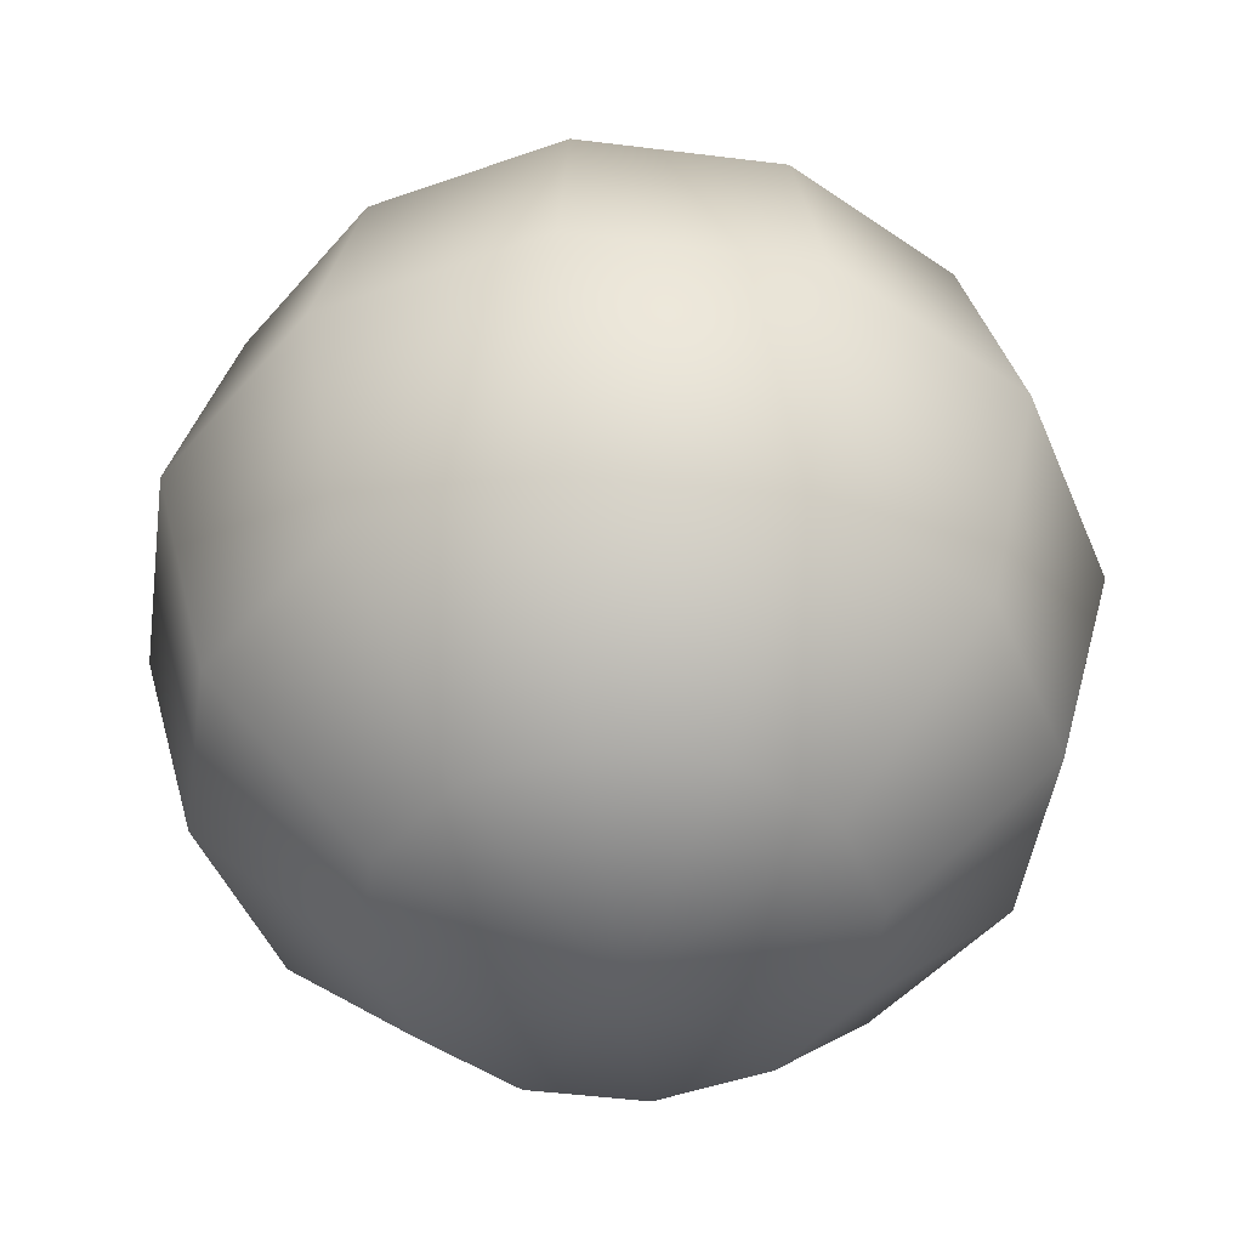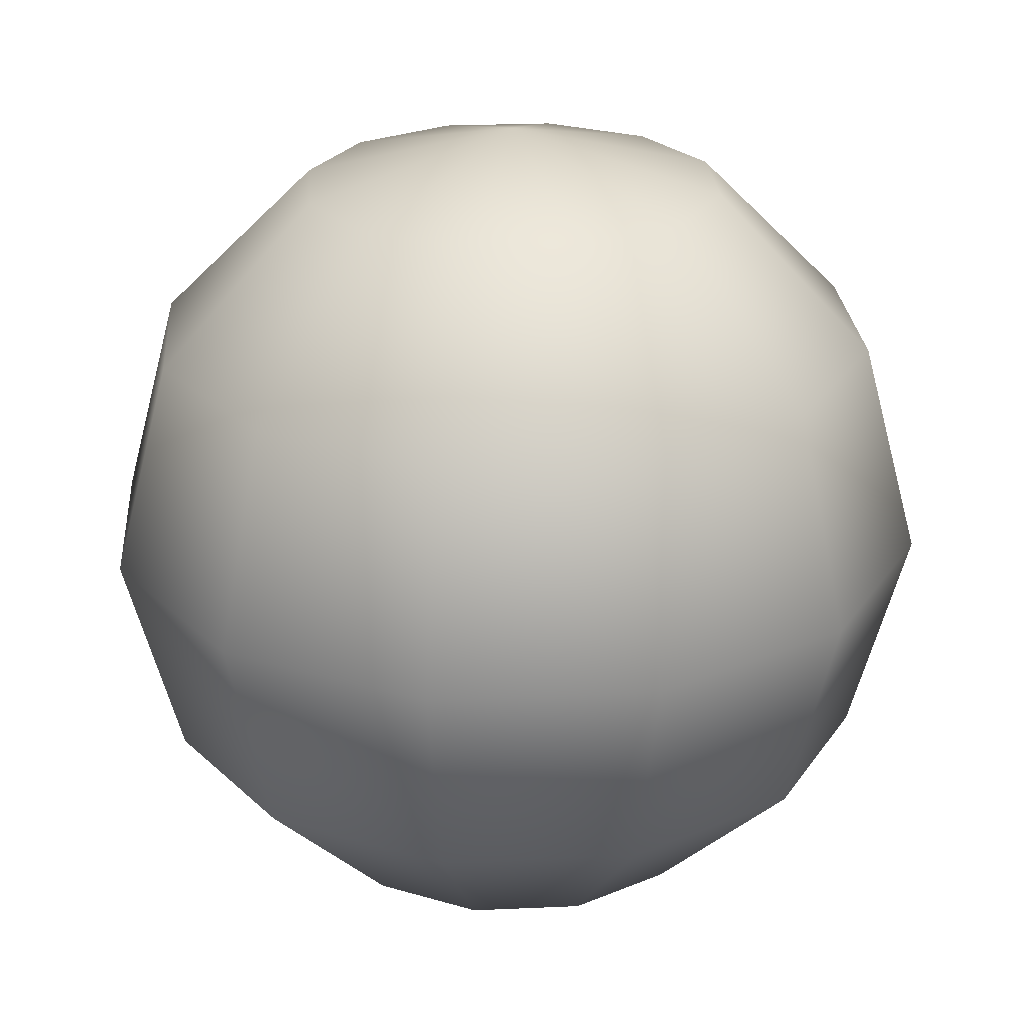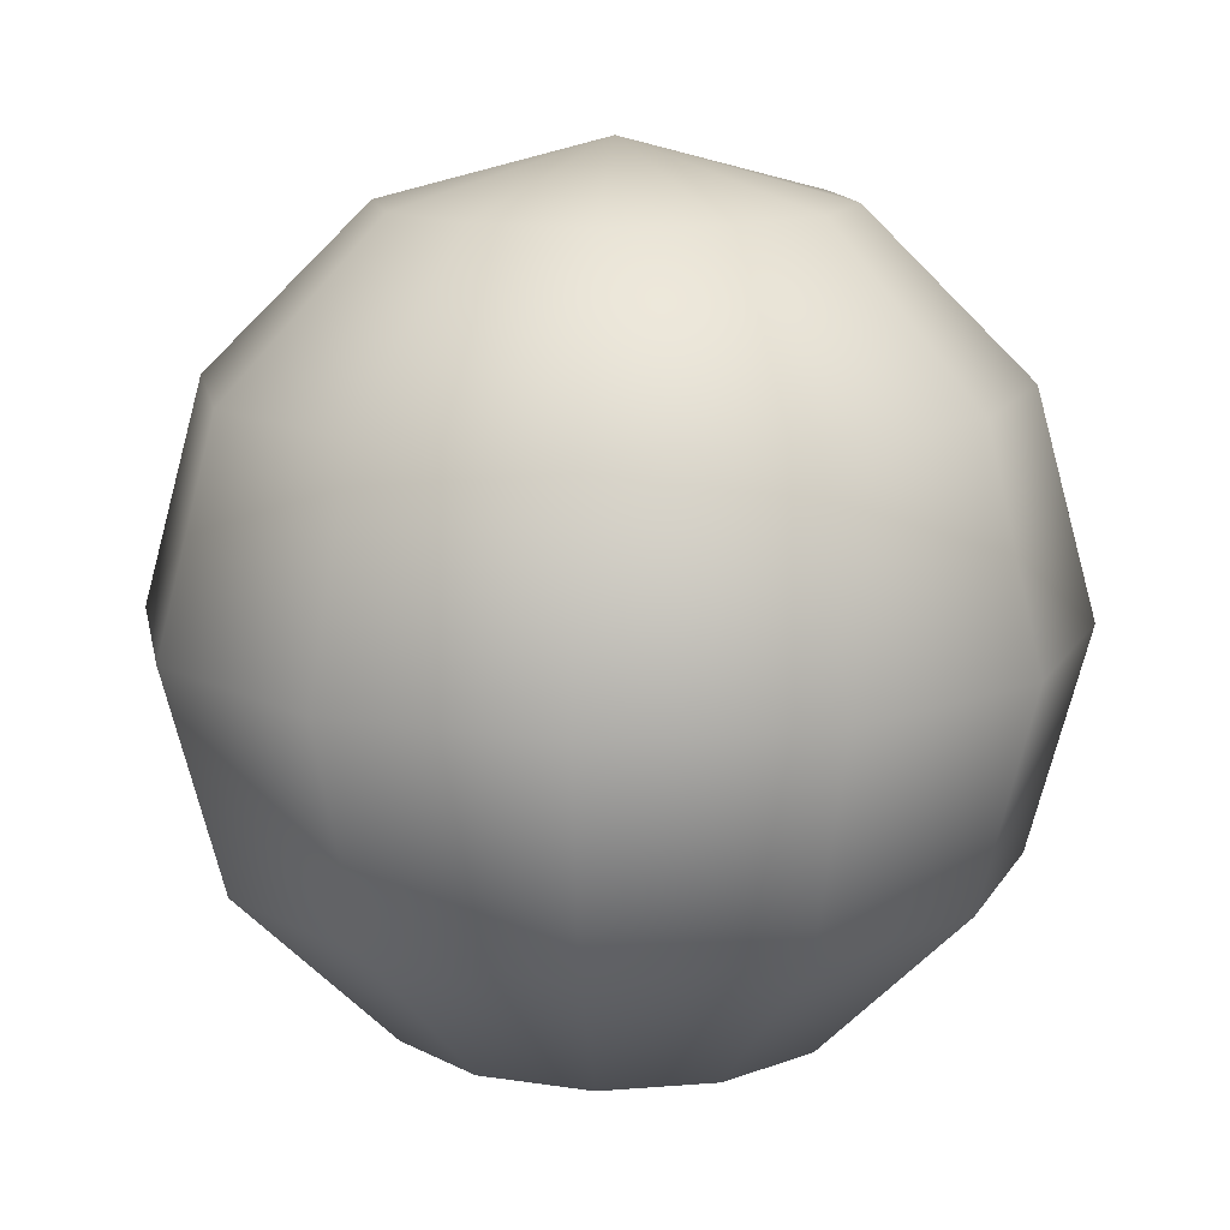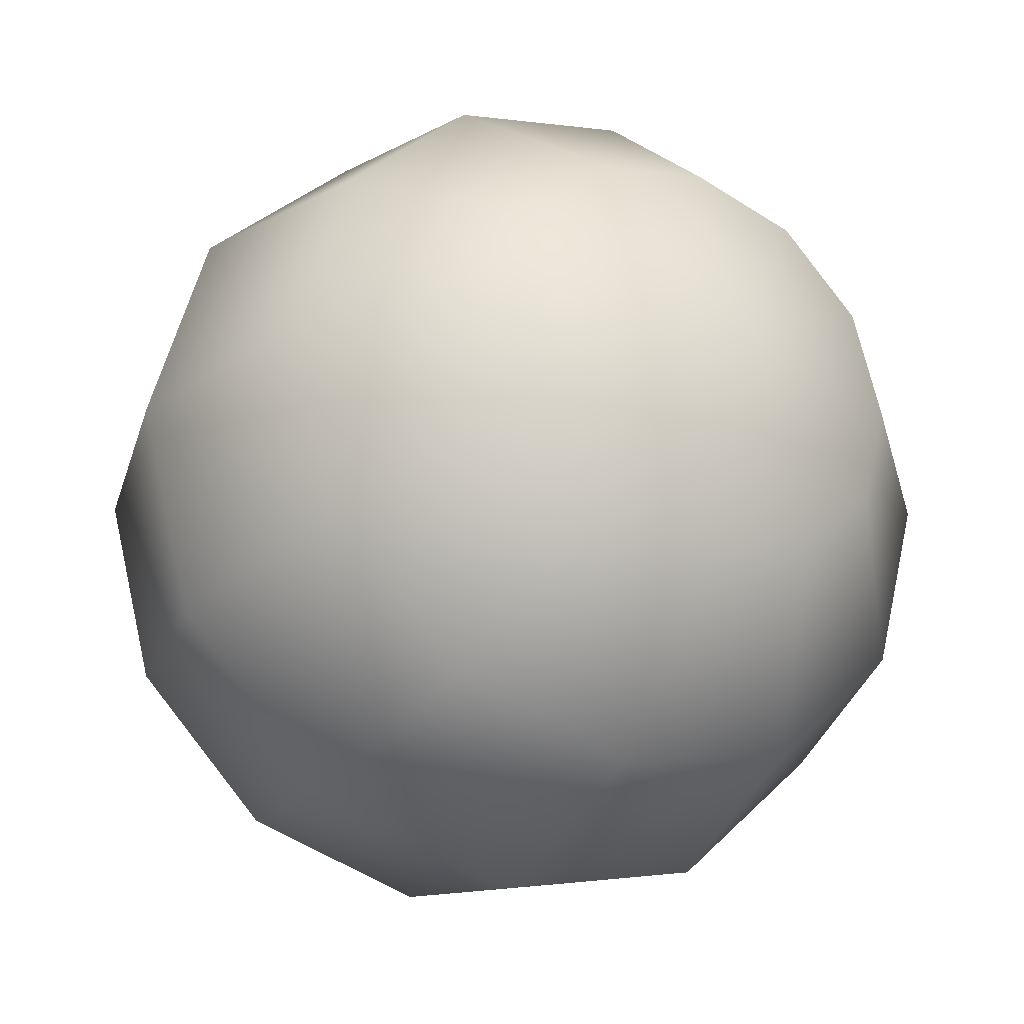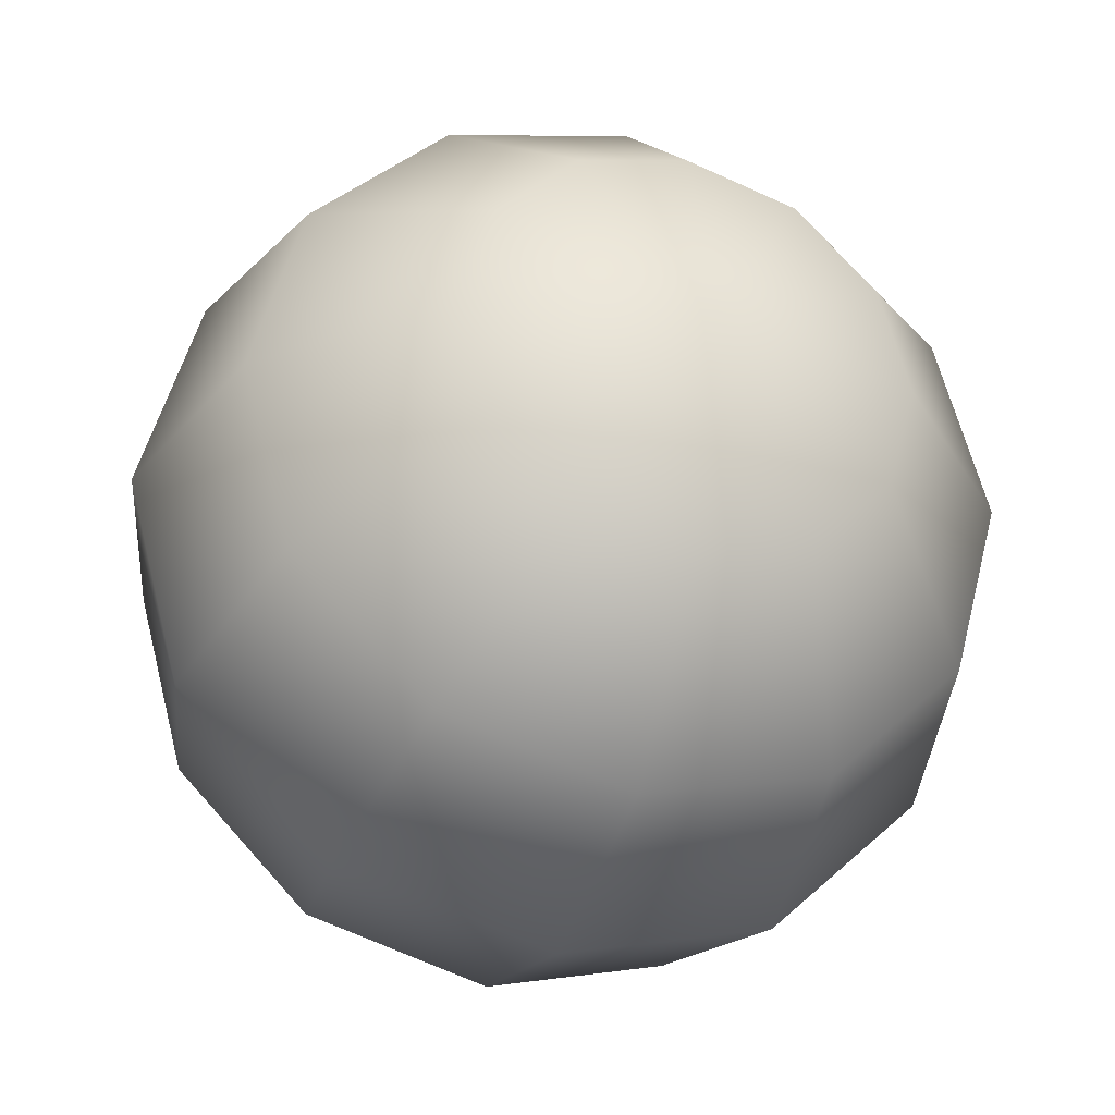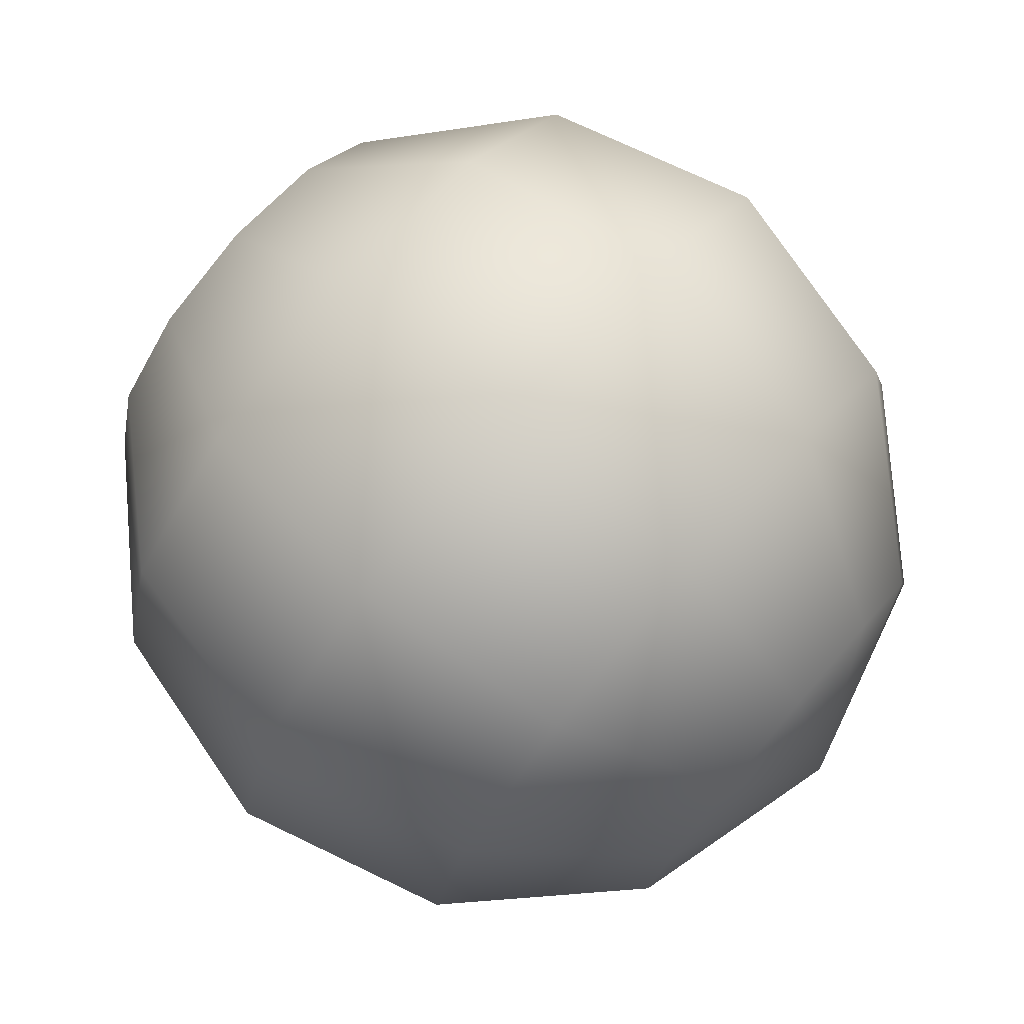
<metadata>
{"format":"obj","ext":"obj","renderer":"f3d","projection":"perspective","resolution":1024,"background":"white","views":[{"elev":-47.1,"azim":-53.1,"up":"+Y"},{"elev":24.8,"azim":-79.2,"up":"+Y"},{"elev":13.2,"azim":-175.5,"up":"+Y"},{"elev":-28.3,"azim":149.3,"up":"+Z"},{"elev":-32.4,"azim":-19.0,"up":"+Z"},{"elev":77.0,"azim":-49.4,"up":"+Z"}]}
</metadata>
<code>
v 0.5 1.866 0
v 0.866 1.5 0
v 1 1 0
v 0.866 0.5 0
v 0.5 0.134 0
v 0.433 1.866 0.25
v 0.75 1.5 0.433
v 0.866 1 0.5
v 0.75 0.5 0.433
v 0.433 0.134 0.25
v 0.25 1.866 0.433
v 0.433 1.5 0.75
v 0.5 1 0.866
v 0.433 0.5 0.75
v 0.25 0.134 0.433
v -0 1.866 0.5
v -0 1.5 0.866
v -0 1 1
v -0 0.5 0.866
v -0 0.134 0.5
v -0.25 1.866 0.433
v -0.433 1.5 0.75
v -0.5 1 0.866
v -0.433 0.5 0.75
v -0.25 0.134 0.433
v -0.433 1.866 0.25
v -0.75 1.5 0.433
v -0.866 1 0.5
v -0.75 0.5 0.433
v -0.433 0.134 0.25
v -0.5 1.866 -0
v -0.866 1.5 -0
v -1 1 -0
v -0.866 0.5 -0
v -0.5 0.134 -0
v -0.433 1.866 -0.25
v -0.75 1.5 -0.433
v -0.866 1 -0.5
v -0.75 0.5 -0.433
v -0.433 0.134 -0.25
v -0.25 1.866 -0.433
v -0.433 1.5 -0.75
v -0.5 1 -0.866
v -0.433 0.5 -0.75
v -0.25 0.134 -0.433
v 0 1.866 -0.5
v 0 1.5 -0.866
v 0 1 -1
v 0 0.5 -0.866
v 0 0.134 -0.5
v 0.25 1.866 -0.433
v 0.433 1.5 -0.75
v 0.5 1 -0.866
v 0.433 0.5 -0.75
v 0.25 0.134 -0.433
v 0.433 1.866 -0.25
v 0.75 1.5 -0.433
v 0.866 1 -0.5
v 0.75 0.5 -0.433
v 0.433 0.134 -0.25
v 0 2 0
v 0 0 0
f 7 2 1 6
f 8 3 2 7
f 9 4 3 8
f 10 5 4 9
f 6 1 61
f 5 10 62
f 12 7 6 11
f 13 8 7 12
f 14 9 8 13
f 15 10 9 14
f 11 6 61
f 10 15 62
f 17 12 11 16
f 18 13 12 17
f 19 14 13 18
f 20 15 14 19
f 16 11 61
f 15 20 62
f 22 17 16 21
f 23 18 17 22
f 24 19 18 23
f 25 20 19 24
f 21 16 61
f 20 25 62
f 27 22 21 26
f 28 23 22 27
f 29 24 23 28
f 30 25 24 29
f 26 21 61
f 25 30 62
f 32 27 26 31
f 33 28 27 32
f 34 29 28 33
f 35 30 29 34
f 31 26 61
f 30 35 62
f 37 32 31 36
f 38 33 32 37
f 39 34 33 38
f 40 35 34 39
f 36 31 61
f 35 40 62
f 42 37 36 41
f 43 38 37 42
f 44 39 38 43
f 45 40 39 44
f 41 36 61
f 40 45 62
f 47 42 41 46
f 48 43 42 47
f 49 44 43 48
f 50 45 44 49
f 46 41 61
f 45 50 62
f 52 47 46 51
f 53 48 47 52
f 54 49 48 53
f 55 50 49 54
f 51 46 61
f 50 55 62
f 57 52 51 56
f 58 53 52 57
f 59 54 53 58
f 60 55 54 59
f 56 51 61
f 55 60 62
f 2 57 56 1
f 3 58 57 2
f 4 59 58 3
f 5 60 59 4
f 1 56 61
f 60 5 62

</code>
